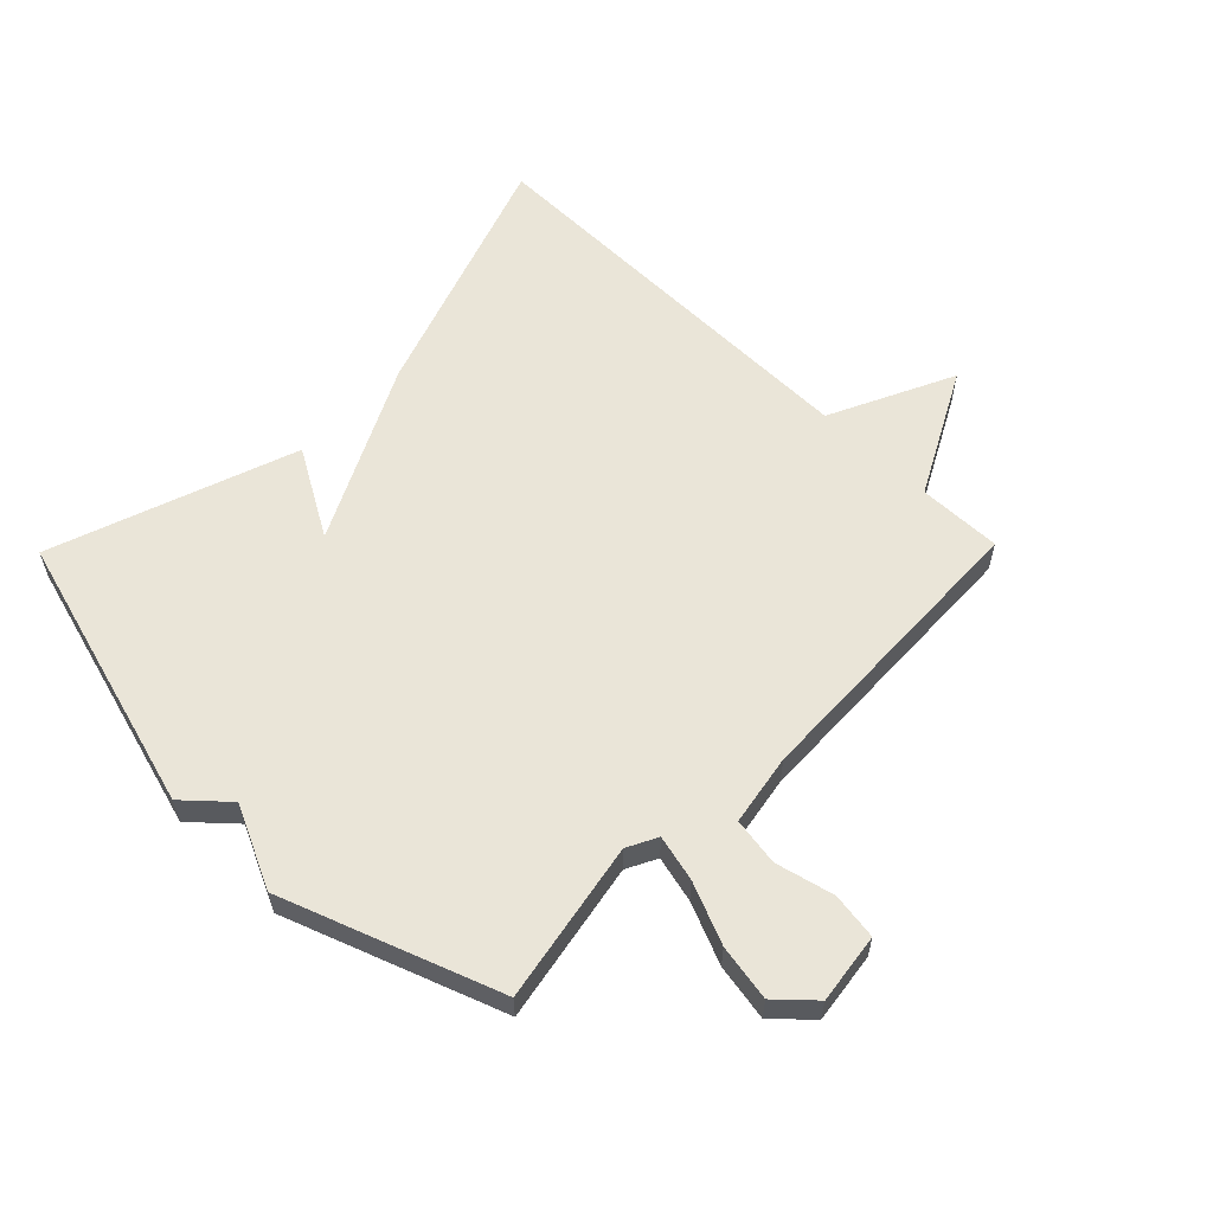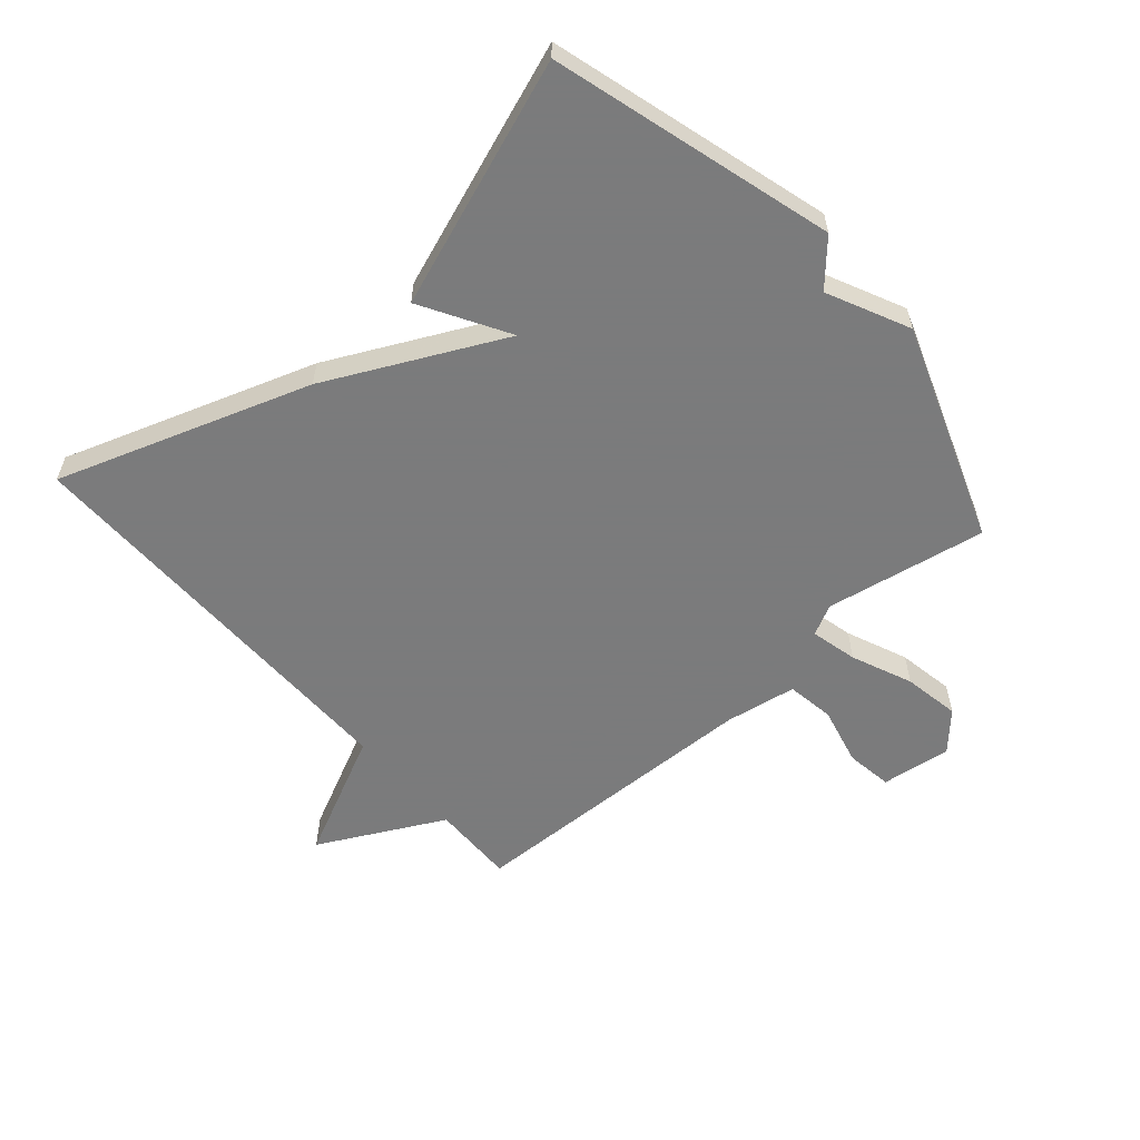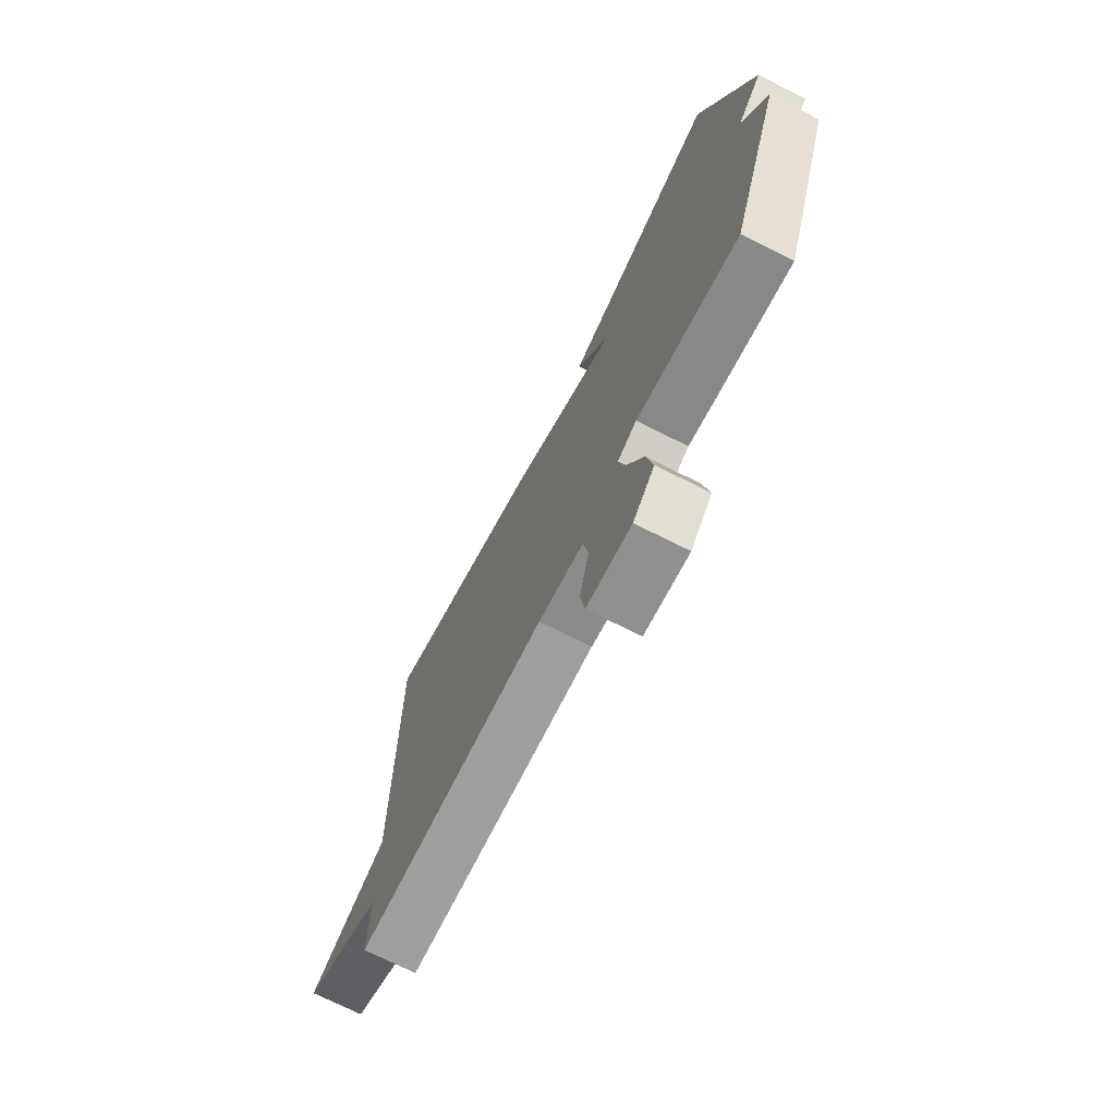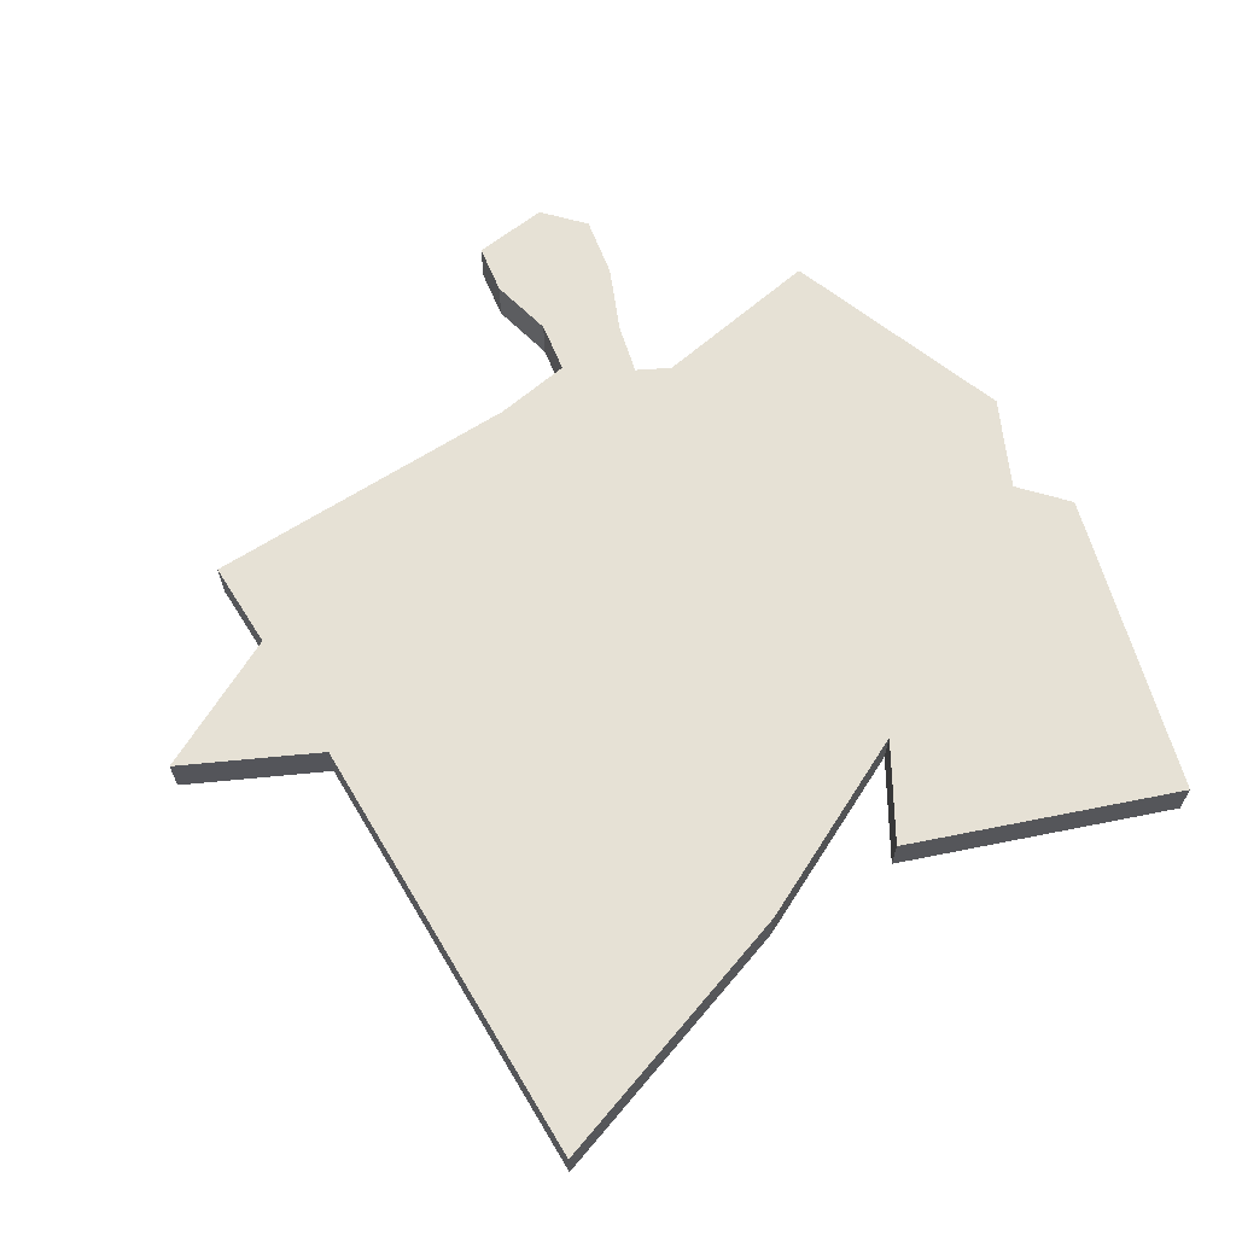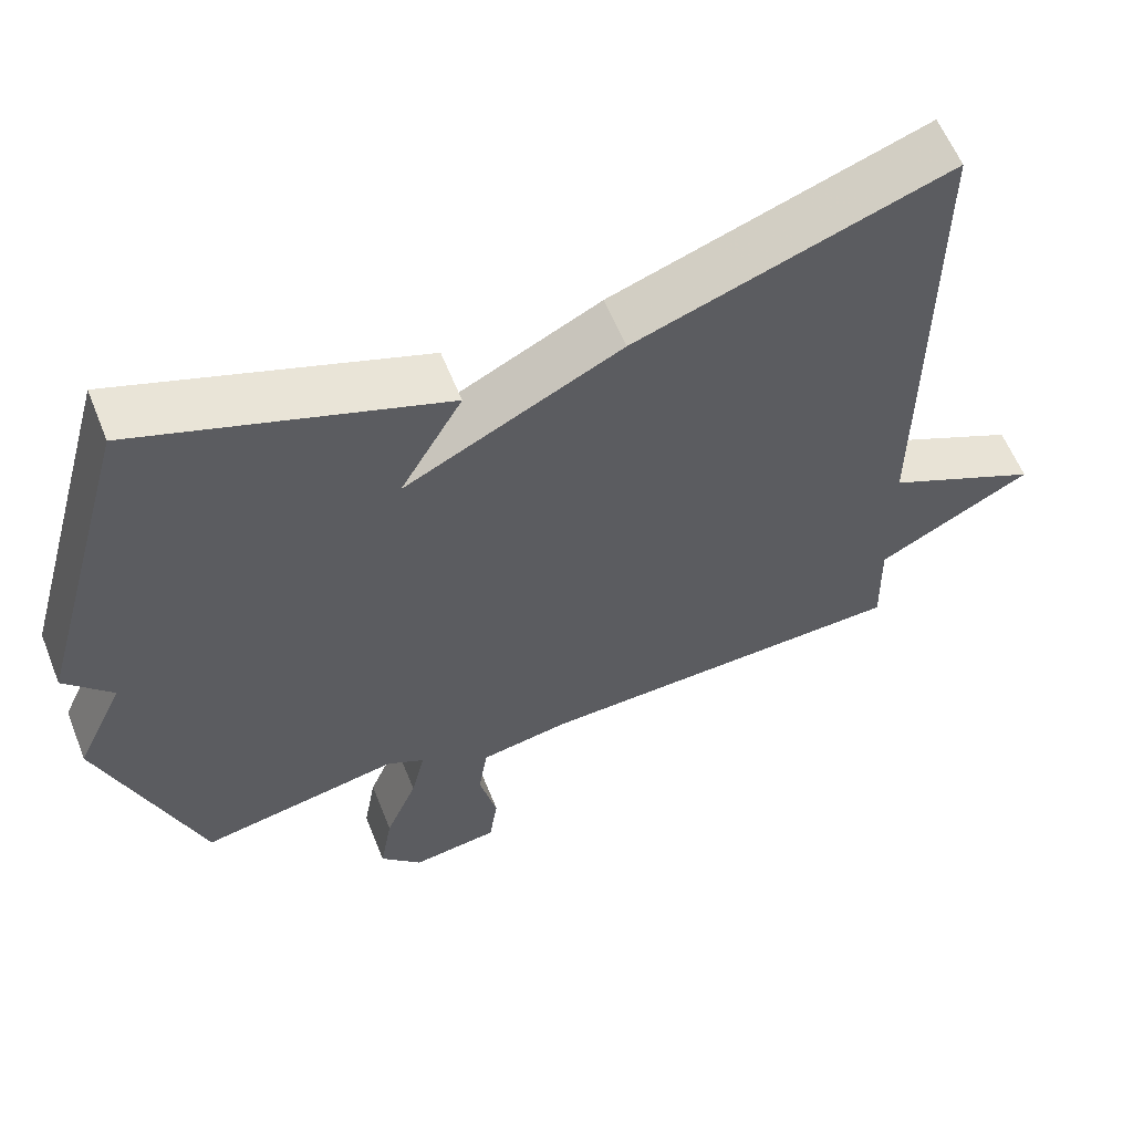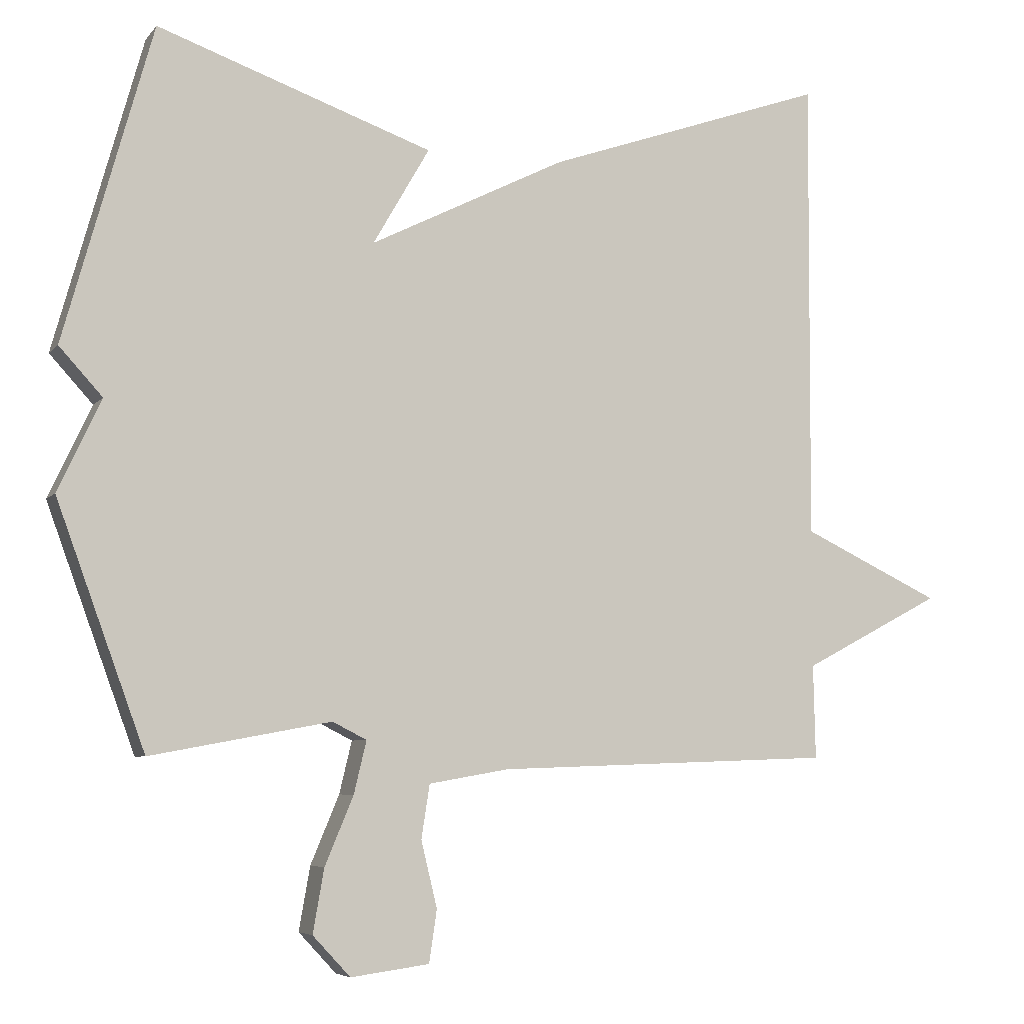
<metadata>
{"format":"obj","ext":"obj","renderer":"f3d","projection":"perspective","resolution":1024,"background":"white","views":[{"elev":59.1,"azim":134.4,"up":"+Y"},{"elev":-58.4,"azim":41.2,"up":"+Y"},{"elev":-73.0,"azim":63.4,"up":"+Z"},{"elev":64.2,"azim":-31.0,"up":"+Y"},{"elev":59.4,"azim":158.3,"up":"+Z"},{"elev":-5.9,"azim":159.5,"up":"+Z"}]}
</metadata>
<code>
v 0.5 0.07 0.5
v 0.627 0.07 0.048
v 0.565 0.07 -0.02
v 0.627 0.07 -0.152
v 0.5 0.07 -0.5
v 0.241 0.07 -0.452
v 0.192 0.07 -0.477
v 0.21 0.07 -0.552
v 0.251 0.07 -0.65
v 0.267 0.07 -0.741
v 0.213 0.07 -0.799
v 0.1 0.07 -0.784
v 0.089 0.07 -0.709
v 0.112 0.07 -0.614
v 0.1 0.07 -0.537
v -0.015 0.07 -0.517
v -0.5 0.07 -0.5
v -0.497 0.07 -0.365
v -0.697 0.07 -0.26
v -0.497 0.07 -0.165
v -0.5 0.07 0.5
v -0.095 0.07 0.36
v 0.186 0.07 0.22
v 0.105 0.07 0.36
v 0.5 0 0.5
v 0.627 0 0.048
v 0.565 0 -0.02
v 0.627 0 -0.152
v 0.5 0 -0.5
v 0.241 0 -0.452
v 0.192 0 -0.477
v 0.21 0 -0.552
v 0.251 0 -0.65
v 0.267 0 -0.741
v 0.213 0 -0.799
v 0.1 0 -0.784
v 0.089 0 -0.709
v 0.112 0 -0.614
v 0.1 0 -0.537
v -0.015 0 -0.517
v -0.5 0 -0.5
v -0.497 0 -0.365
v -0.697 0 -0.26
v -0.497 0 -0.165
v -0.5 0 0.5
v -0.095 0 0.36
v 0.186 0 0.22
v 0.105 0 0.36
f 1 2 3
f 24 1 3
f 23 24 3
f 4 5 6
f 3 4 6
f 23 3 6
f 22 23 6
f 21 22 6
f 20 21 6
f 20 6 7
f 19 20 7
f 18 19 7
f 16 17 18 7
f 15 16 7 8
f 9 10 11
f 8 9 11
f 15 8 11
f 14 15 11
f 11 12 13 14
f 27 26 25
f 27 25 48
f 27 48 47
f 30 29 28
f 30 28 27
f 30 27 47
f 30 47 46
f 30 46 45
f 30 45 44
f 31 30 44
f 31 44 43
f 31 43 42
f 31 42 41 40
f 32 31 40 39
f 35 34 33
f 35 33 32
f 35 32 39
f 35 39 38
f 38 37 36 35
f 1 25 26 2
f 2 26 27 3
f 3 27 28 4
f 4 28 29 5
f 5 29 30 6
f 6 30 31 7
f 7 31 32 8
f 8 32 33 9
f 9 33 34 10
f 10 34 35 11
f 11 35 36 12
f 12 36 37 13
f 13 37 38 14
f 14 38 39 15
f 15 39 40 16
f 16 40 41 17
f 17 41 42 18
f 18 42 43 19
f 19 43 44 20
f 20 44 45 21
f 21 45 46 22
f 22 46 47 23
f 23 47 48 24
f 24 48 25 1

</code>
